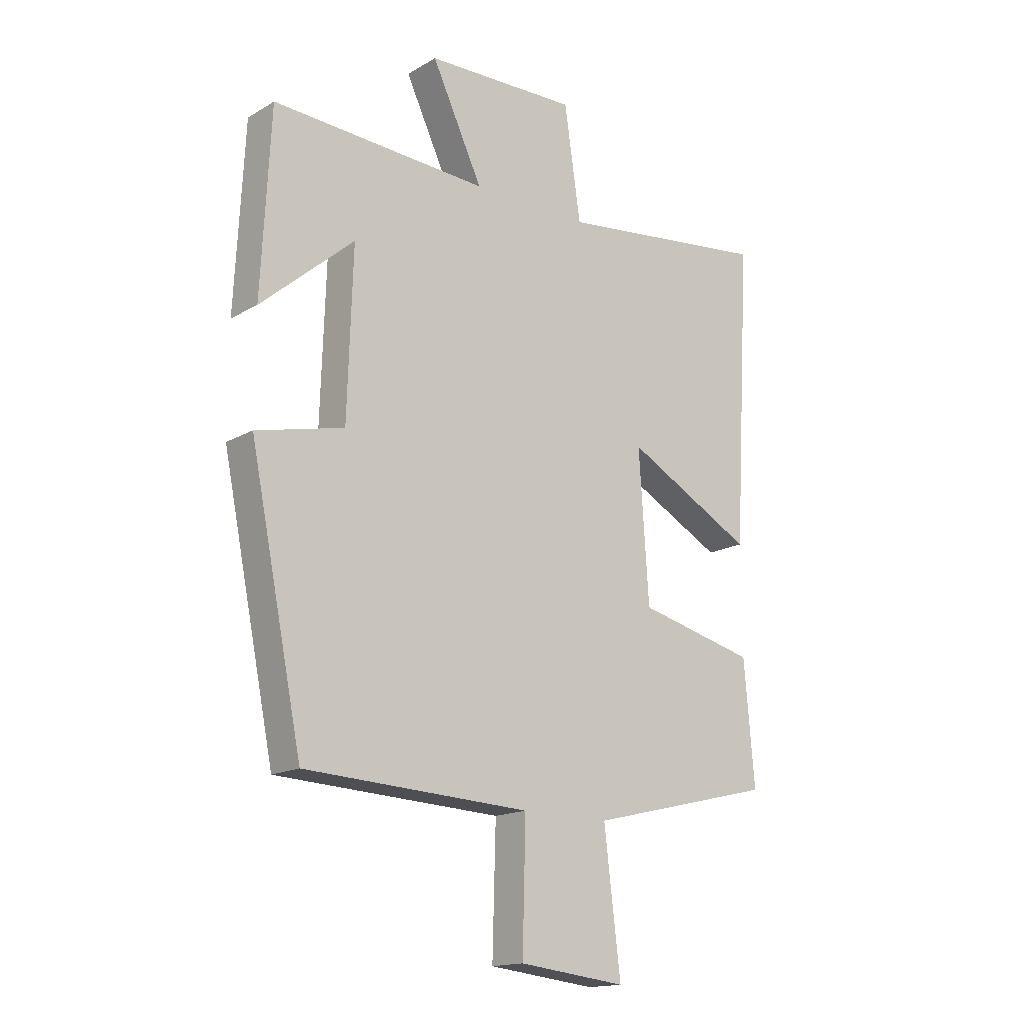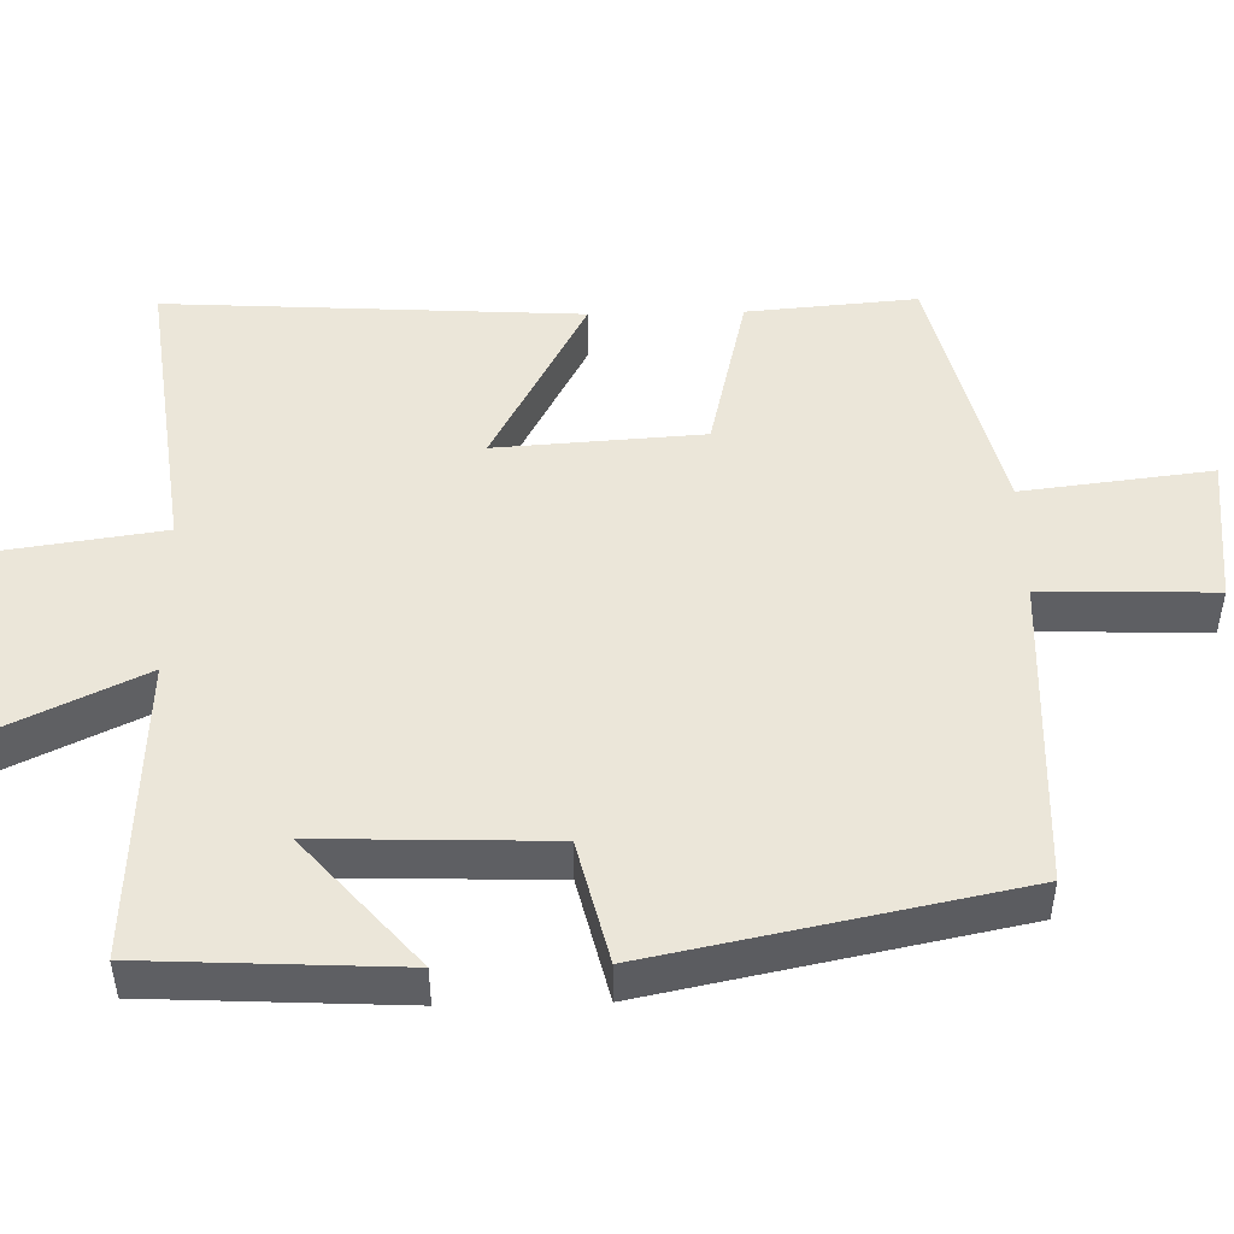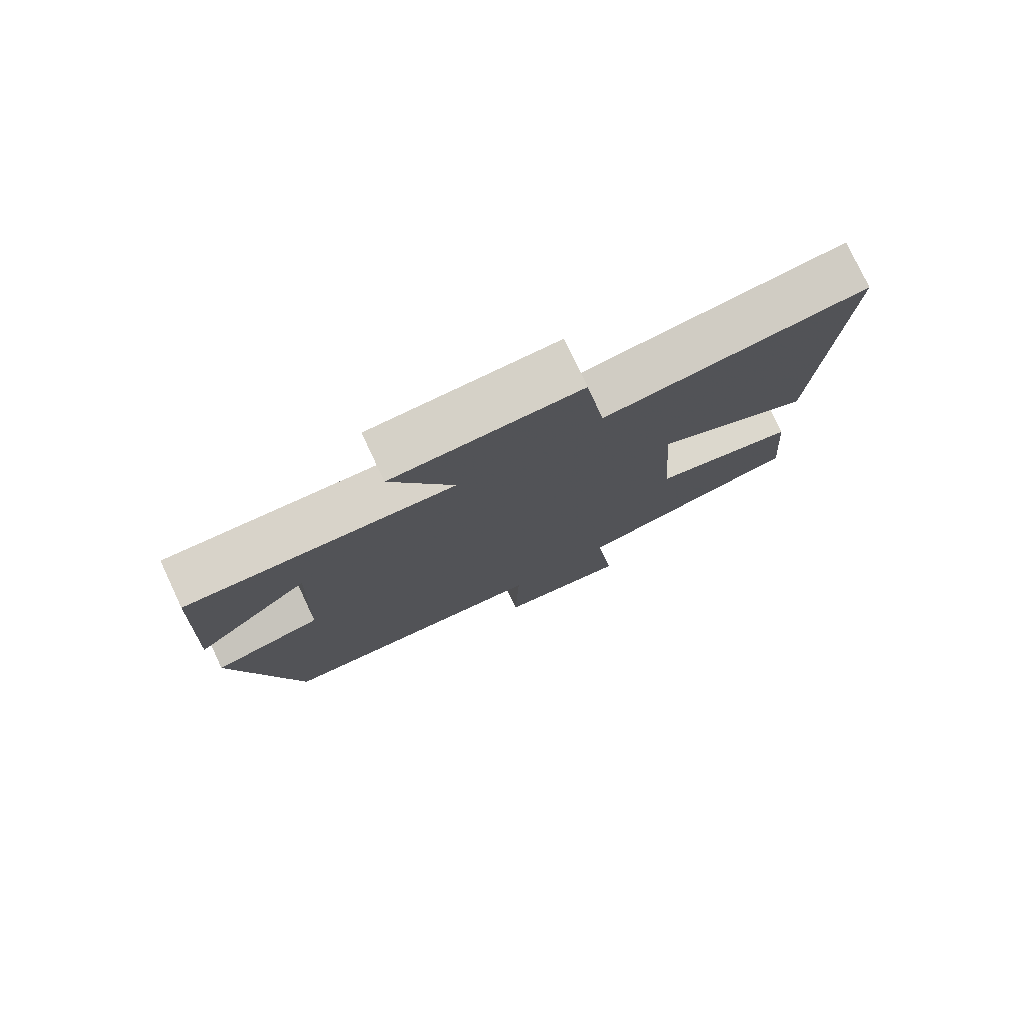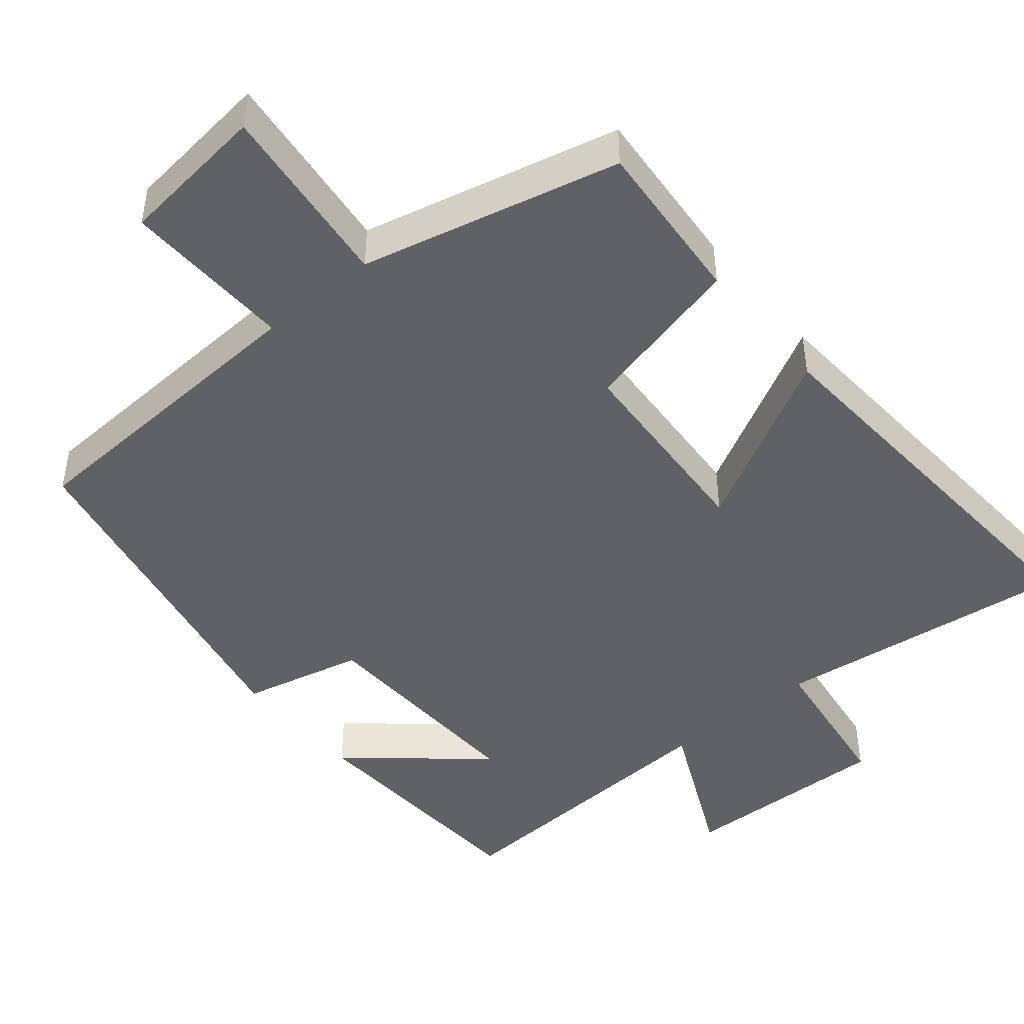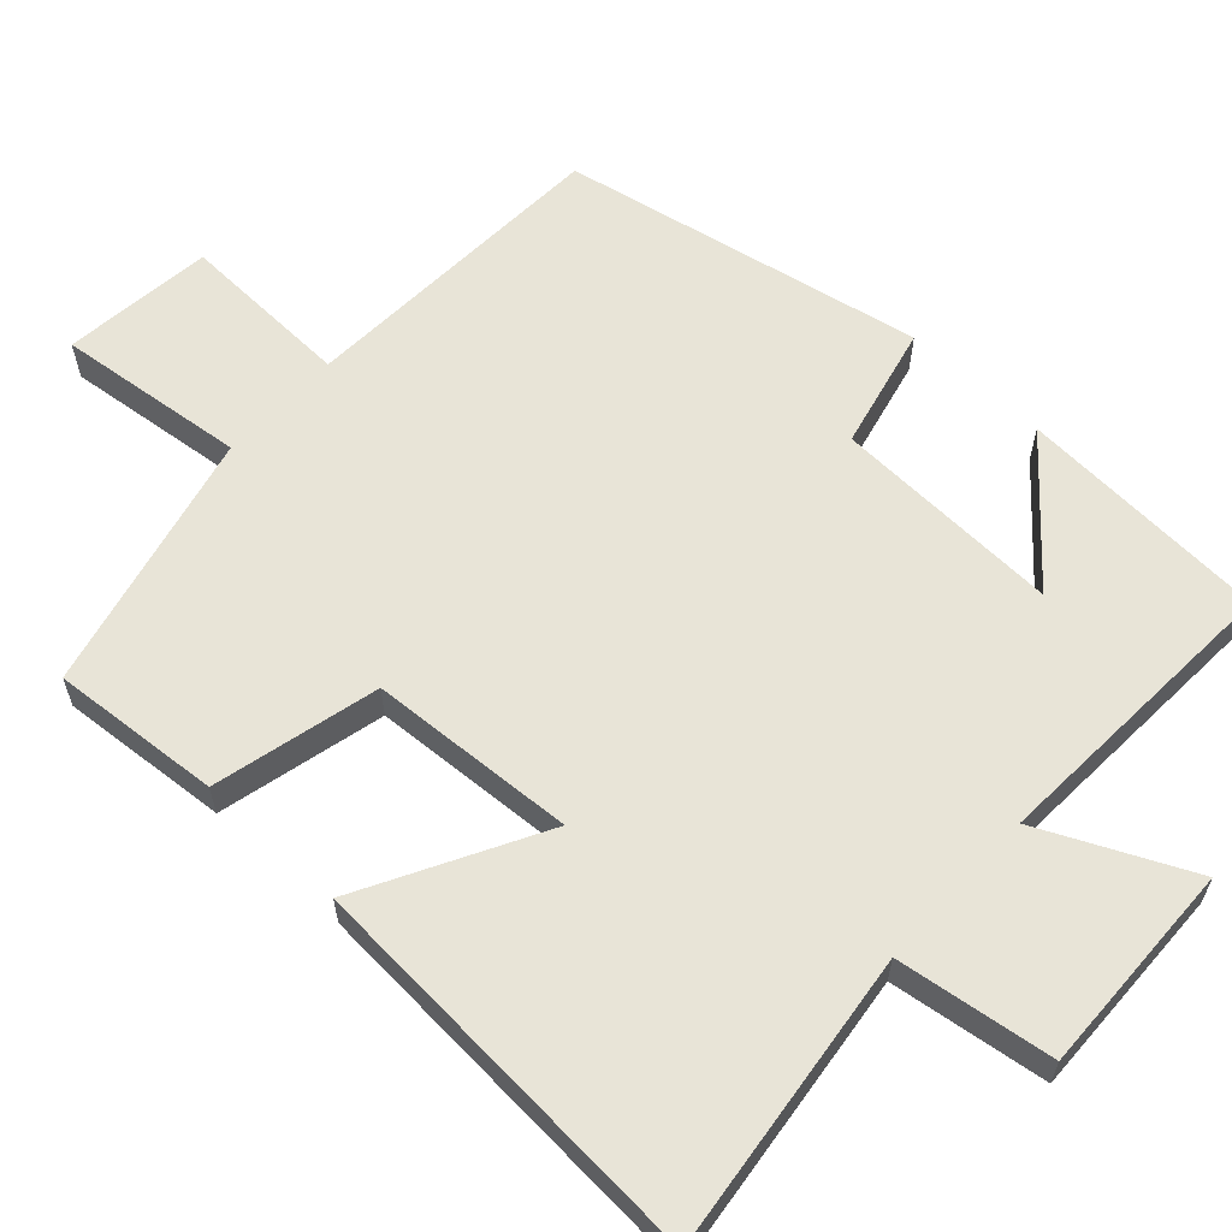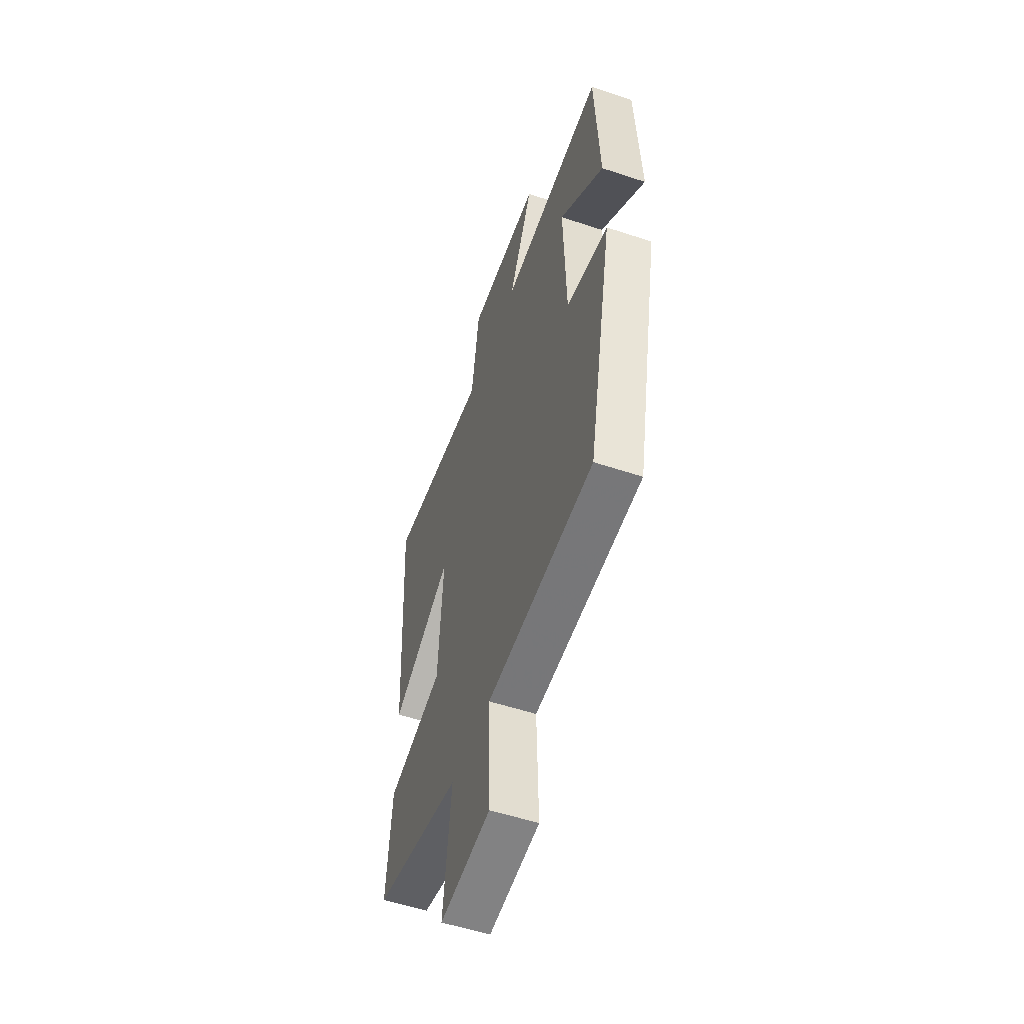
<metadata>
{"format":"obj","ext":"obj","renderer":"f3d","projection":"perspective","resolution":1024,"background":"white","views":[{"elev":-16.3,"azim":139.6,"up":"+Z"},{"elev":48.2,"azim":88.7,"up":"+Y"},{"elev":78.0,"azim":154.8,"up":"+Z"},{"elev":-45.9,"azim":-140.0,"up":"+Y"},{"elev":61.3,"azim":-47.1,"up":"+Y"},{"elev":-54.6,"azim":70.6,"up":"+Z"}]}
</metadata>
<code>
v -0.532 0.07 0.551
v -0.135 0.07 0.5
v -0.105 0.07 0.707
v 0.177 0.07 0.697
v 0.083 0.07 0.5
v 0.483 0.07 0.519
v 0.5 0.07 0.187
v 0.328 0.07 0.336
v 0.338 0.07 0.034
v 0.5 0.07 -0.005
v 0.403 0.07 -0.481
v -0.013 0.07 -0.5
v -0.007 0.07 -0.727
v -0.205 0.07 -0.749
v -0.175 0.07 -0.5
v -0.519 0.07 -0.416
v -0.5 0.07 -0.193
v -0.281 0.07 -0.141
v -0.263 0.07 0.131
v -0.5 0.07 0.005
v -0.532 0 0.551
v -0.135 0 0.5
v -0.105 0 0.707
v 0.177 0 0.697
v 0.083 0 0.5
v 0.483 0 0.519
v 0.5 0 0.187
v 0.328 0 0.336
v 0.338 0 0.034
v 0.5 0 -0.005
v 0.403 0 -0.481
v -0.013 0 -0.5
v -0.007 0 -0.727
v -0.205 0 -0.749
v -0.175 0 -0.5
v -0.519 0 -0.416
v -0.5 0 -0.193
v -0.281 0 -0.141
v -0.263 0 0.131
v -0.5 0 0.005
f 19 20 1 2
f 18 19 2
f 15 16 17 18
f 15 18 2
f 12 13 14 15
f 9 10 11 12
f 8 9 12 15
f 6 7 8
f 5 6 8
f 5 8 15 2
f 2 3 4 5
f 22 21 40 39
f 22 39 38
f 38 37 36 35
f 22 38 35
f 35 34 33 32
f 32 31 30 29
f 35 32 29 28
f 28 27 26
f 28 26 25
f 22 35 28 25
f 25 24 23 22
f 1 21 22 2
f 2 22 23 3
f 3 23 24 4
f 4 24 25 5
f 5 25 26 6
f 6 26 27 7
f 7 27 28 8
f 8 28 29 9
f 9 29 30 10
f 10 30 31 11
f 11 31 32 12
f 12 32 33 13
f 13 33 34 14
f 14 34 35 15
f 15 35 36 16
f 16 36 37 17
f 17 37 38 18
f 18 38 39 19
f 19 39 40 20
f 20 40 21 1

</code>
